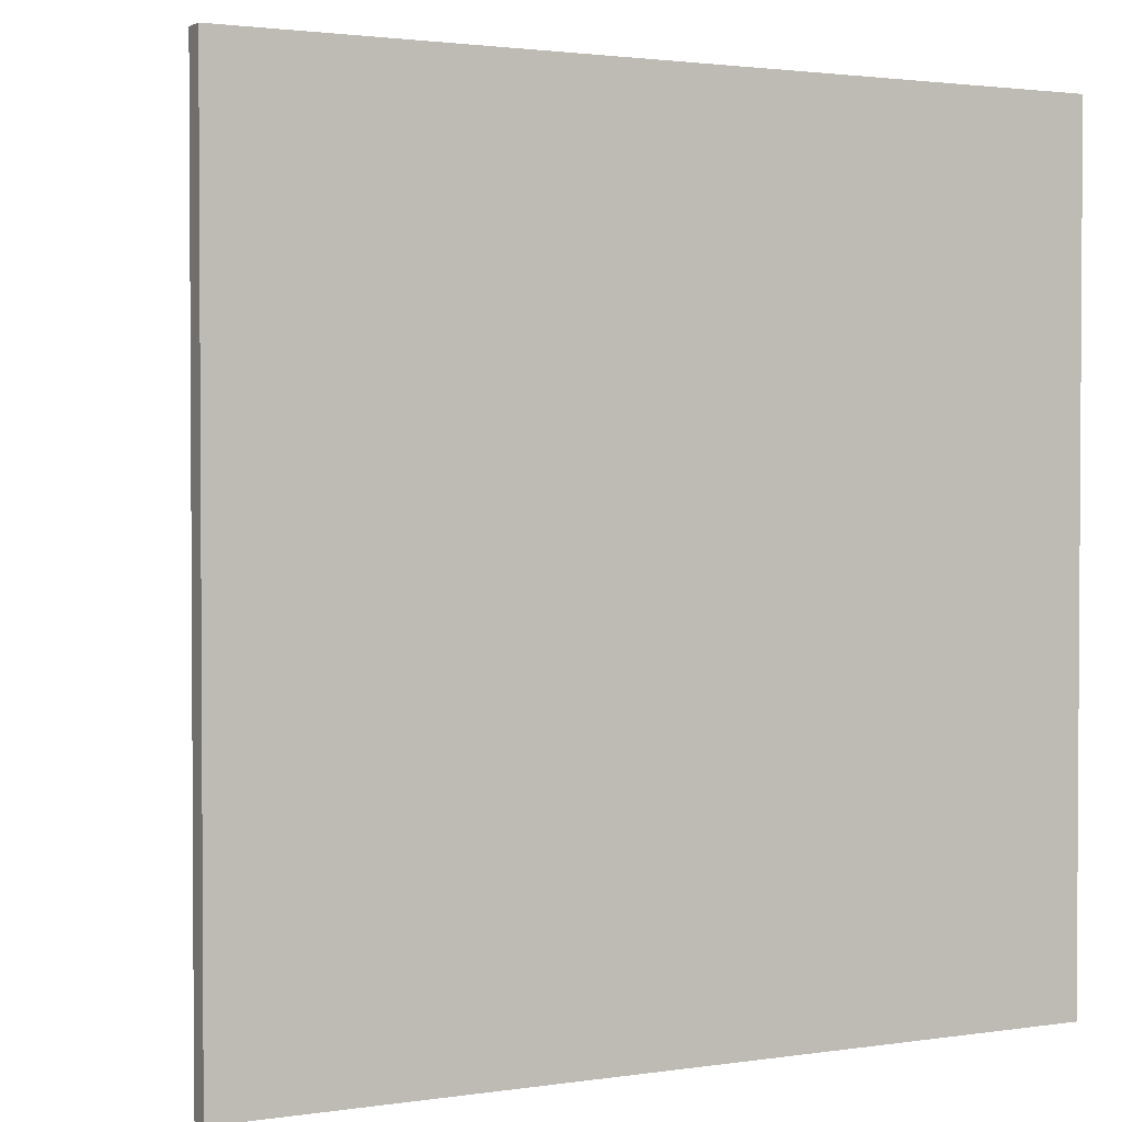
<metadata>
{"format":"obj","ext":"obj","renderer":"f3d","projection":"perspective","resolution":1024,"background":"white","views":[{"elev":2.0,"azim":152.2,"up":"+Z"}]}
</metadata>
<code>
o castle-arch2
v -0.316 0.702 0.3558
v -0.2226 0.451 0.262
v -0.2038 0.4553 0.2165
v -0.2984 0.7118 0.3133
v -0.2971 0.4553 0.008965
v -0.02782 0.451 0.3427
v -0.008965 0.4553 0.2971
v -0.262 0.451 0.2226
v -0.7489 0.8768 0.02978
v -0.6047 0.8028 0.02856
v -0.5679 0.8179 0.01323
v -0.9302 0.943 0.9733
v -0.5087 0.8781 0.55
v -0.5013 0.8994 0.5249
v -0.9278 0.9663 0.9556
v -0.5249 0.8994 0.5013
v -0.02968 0.9453 0.9714
v -0.02723 0.9687 0.9537
v -0.02225 0.8981 0.7237
v -0.4751 0.702 0.02818
v -0.4325 0.7118 0.01057
v -0.1845 0.2006 0.2238
v -0.1655 0.203 0.1778
v -0.02774 0.2006 0.2887
v -0.008692 0.203 0.2427
v -0.4074 0.8028 0.4478
v -0.02856 0.8028 0.6047
v -0.01323 0.8179 0.5679
v -0.1904 0.01494 0.1512
v -0.1512 0.01494 0.1904
v -0.1768 -0 0.1768
v -0.2122 0.2 0.2122
v -0.02818 0.702 0.4751
v -0.4328 0.8 0.4328
v -0.3427 0.7 0.3427
v -0.02978 0.8768 0.7489
v -0.5321 0.875 0.5321
v -0.2501 0.45 0.2501
v -0.2238 0.2006 0.1845
v -0.2415 0.01494 0.02774
v -0.9714 0.9453 0.02968
v -0.2887 0.2006 0.02774
v -0.4478 0.8028 0.4074
v -0.3558 0.702 0.316
v -0.55 0.8781 0.5087
v -0.3427 0.451 0.02782
v -0.9556 0.9663 0.9278
v -0.7237 0.8981 0.02225
v -0.2165 0.4553 0.2038
v -0.3133 0.7118 0.2984
v -0.01057 0.7118 0.4325
v -0.411 0.8179 0.3921
v -0.3921 0.8179 0.411
v -0.1778 0.203 0.1655
v -0.2427 0.203 0.008692
v -0.1955 0.01724 0.008684
v -0.9733 0.943 0.9302
v -0.9537 0.9687 0.02723
v -0.1321 0.01724 0.1444
v -0.02774 0.01494 0.2415
v -0.008684 0.01724 0.1955
v -0.1444 0.01724 0.1321
v -1 0.95 1
v -1 1 1
v 0.316 0.702 0.3558
v 0.2226 0.451 0.262
v 0.2038 0.4553 0.2165
v 0.2984 0.7118 0.3133
v 0.2971 0.4553 0.008965
v 0.02782 0.451 0.3427
v 0.008965 0.4553 0.2971
v 0.262 0.451 0.2226
v 0.7489 0.8768 0.02978
v 0.6047 0.8028 0.02856
v 0.5679 0.8179 0.01323
v 0.9302 0.943 0.9733
v 0.5087 0.8781 0.55
v 0.5013 0.8994 0.5249
v 0.9278 0.9663 0.9556
v 0.5249 0.8994 0.5013
v 0.02968 0.9453 0.9714
v 0.02723 0.9687 0.9537
v 0.02225 0.8981 0.7237
v 0.4751 0.702 0.02818
v 0.4325 0.7118 0.01057
v 0.1845 0.2006 0.2238
v 0.1655 0.203 0.1778
v 0.02774 0.2006 0.2887
v 0.008692 0.203 0.2427
v 0.4074 0.8028 0.4478
v 0.02856 0.8028 0.6047
v 0.01323 0.8179 0.5679
v 0.1904 0.01494 0.1512
v 0 -0 0.25
v 0 0.2 0.3001
v 0.1512 0.01494 0.1904
v 0.1768 -0 0.1768
v 0 0.95 1
v 0.2122 0.2 0.2122
v 0.02818 0.702 0.4751
v 0 0.7 0.4847
v 0 0.8 0.6121
v 0.4328 0.8 0.4328
v 0.3427 0.7 0.3427
v 0.02978 0.8768 0.7489
v 0 0.875 0.7526
v 0.5321 0.875 0.5321
v 0 0.45 0.3537
v 0.2501 0.45 0.2501
v 0.2238 0.2006 0.1845
v 0.2415 0.01494 0.02774
v 0.9714 0.9453 0.02968
v 0.2887 0.2006 0.02774
v 0.4478 0.8028 0.4074
v 0.3558 0.702 0.316
v 0.55 0.8781 0.5087
v 0.3427 0.451 0.02782
v 0.9556 0.9663 0.9278
v 0.7237 0.8981 0.02225
v 0.2165 0.4553 0.2038
v 0.3133 0.7118 0.2984
v 0.01057 0.7118 0.4325
v 0.411 0.8179 0.3921
v 0.3921 0.8179 0.411
v 0.1778 0.203 0.1655
v 0.2427 0.203 0.008692
v 0.1955 0.01724 0.008684
v 0.9733 0.943 0.9302
v 0.9537 0.9687 0.02723
v 0.1321 0.01724 0.1444
v 0.02774 0.01494 0.2415
v 0.008684 0.01724 0.1955
v 0.1444 0.01724 0.1321
v 0 1 1
v 1 0.95 1
v 1 1 1
v -0.316 0.702 -0.3558
v -0.2226 0.451 -0.262
v -0.2038 0.4553 -0.2165
v -0.2984 0.7118 -0.3133
v -0.2971 0.4553 -0.008965
v -0.02782 0.451 -0.3427
v -0.008965 0.4553 -0.2971
v -0.262 0.451 -0.2226
v -0.7489 0.8768 -0.02978
v -0.6047 0.8028 -0.02856
v -0.5679 0.8179 -0.01323
v -0.9302 0.943 -0.9733
v -0.5087 0.8781 -0.55
v -0.5013 0.8994 -0.5249
v -0.9278 0.9663 -0.9556
v -0.5249 0.8994 -0.5013
v -0.02968 0.9453 -0.9714
v -0.02723 0.9687 -0.9537
v -0.02225 0.8981 -0.7237
v -0.4751 0.702 -0.02818
v -0.4325 0.7118 -0.01057
v -0.1845 0.2006 -0.2238
v -0.1655 0.203 -0.1778
v -0.02774 0.2006 -0.2887
v -0.008692 0.203 -0.2427
v -0.4074 0.8028 -0.4478
v -0.02856 0.8028 -0.6047
v -0.01323 0.8179 -0.5679
v -0.1904 0.01494 -0.1512
v -0.1512 0.01494 -0.1904
v -0.1768 0 -0.1768
v -0.2122 0.2 -0.2122
v -0.02818 0.702 -0.4751
v -0.4328 0.8 -0.4328
v -0.3427 0.7 -0.3427
v -0.02978 0.8768 -0.7489
v -0.5321 0.875 -0.5321
v -0.2501 0.45 -0.2501
v -0.2238 0.2006 -0.1845
v -0.2415 0.01494 -0.02774
v -0.9714 0.9453 -0.02968
v -1 0.95 0
v -0.2887 0.2006 -0.02774
v -0.3001 0.2 0
v -0.4478 0.8028 -0.4074
v -0.3558 0.702 -0.316
v -0.6121 0.8 0
v -0.4847 0.7 0
v -0.55 0.8781 -0.5087
v -0.7526 0.875 0
v -0.3427 0.451 -0.02782
v -0.3537 0.45 0
v -0.9556 0.9663 -0.9278
v -0.7237 0.8981 -0.02225
v -0.2165 0.4553 -0.2038
v -0.3133 0.7118 -0.2984
v -0.01057 0.7118 -0.4325
v -0.411 0.8179 -0.3921
v -0.3921 0.8179 -0.411
v -0.1778 0.203 -0.1655
v -0.2427 0.203 -0.008692
v -0.1955 0.01724 -0.008684
v -0.9733 0.943 -0.9302
v -0.9537 0.9687 -0.02723
v -0.1321 0.01724 -0.1444
v -0.02774 0.01494 -0.2415
v -0.008684 0.01724 -0.1955
v -0.1444 0.01724 -0.1321
v -1 0.95 -1
v -1 1 -1
v -1 1 0
v -0.25 0 0
v 0.316 0.702 -0.3558
v 0.2226 0.451 -0.262
v 0.2038 0.4553 -0.2165
v 0.2984 0.7118 -0.3133
v 0.2971 0.4553 -0.008965
v 0.02782 0.451 -0.3427
v 0.008965 0.4553 -0.2971
v 0.262 0.451 -0.2226
v 0.7489 0.8768 -0.02978
v 0.6047 0.8028 -0.02856
v 0.5679 0.8179 -0.01323
v 0.9302 0.943 -0.9733
v 0.5087 0.8781 -0.55
v 0.5013 0.8994 -0.5249
v 0.9278 0.9663 -0.9556
v 0.5249 0.8994 -0.5013
v 0.02968 0.9453 -0.9714
v 0.02723 0.9687 -0.9537
v 0.02225 0.8981 -0.7237
v 0.4751 0.702 -0.02818
v 0.4325 0.7118 -0.01057
v 0.1845 0.2006 -0.2238
v 0.1655 0.203 -0.1778
v 0.02774 0.2006 -0.2887
v 0.008692 0.203 -0.2427
v 0.4074 0.8028 -0.4478
v 0.02856 0.8028 -0.6047
v 0.01323 0.8179 -0.5679
v 0.1904 0.01494 -0.1512
v 0 0 -0.25
v 0 0.2 -0.3001
v 0.1512 0.01494 -0.1904
v 0.1768 0 -0.1768
v 0 0.95 -1
v 0.2122 0.2 -0.2122
v 0.02818 0.702 -0.4751
v 0 0.7 -0.4847
v 0 0.8 -0.6121
v 0.4328 0.8 -0.4328
v 0.3427 0.7 -0.3427
v 0.02978 0.8768 -0.7489
v 0 0.875 -0.7526
v 0.5321 0.875 -0.5321
v 0 0.45 -0.3537
v 0.2501 0.45 -0.2501
v 0.2238 0.2006 -0.1845
v 0.2415 0.01494 -0.02774
v 0.9714 0.9453 -0.02968
v 1 0.95 0
v 0.2887 0.2006 -0.02774
v 0.3001 0.2 0
v 0.4478 0.8028 -0.4074
v 0.3558 0.702 -0.316
v 0.6121 0.8 0
v 0.4847 0.7 0
v 0.55 0.8781 -0.5087
v 0.7526 0.875 0
v 0.3427 0.451 -0.02782
v 0.3537 0.45 0
v 0.9556 0.9663 -0.9278
v 0.7237 0.8981 -0.02225
v 0.2165 0.4553 -0.2038
v 0.3133 0.7118 -0.2984
v 0.01057 0.7118 -0.4325
v 0.411 0.8179 -0.3921
v 0.3921 0.8179 -0.411
v 0.1778 0.203 -0.1655
v 0.2427 0.203 -0.008692
v 0.1955 0.01724 -0.008684
v 0.9733 0.943 -0.9302
v 0.9537 0.9687 -0.02723
v 0.1321 0.01724 -0.1444
v 0.02774 0.01494 -0.2415
v 0.008684 0.01724 -0.1955
v 0.1444 0.01724 -0.1321
v 0 1 -1
v 1 0.95 -1
v 1 1 -1
v 0 1 0
v 1 1 0
v 0.25 0 0
v 0 -0 -0
v -0.7489 0.8768 0.02978
v -0.6047 0.8028 0.02856
v -0.2226 0.451 0.262
v -0.1845 0.2006 0.2238
v 0 0.2 0.3001
v 0 0.45 0.3537
v -0.2427 0.203 0.008692
v -0.1955 0.01724 0.008684
v -0.1955 0.01724 0.008684
v -0.316 0.702 0.3558
v -0.1768 -0 0.1768
v -0.1768 -0 0.1768
v -0.2122 0.2 0.2122
v -0.3537 0.45 0
v -0.2971 0.4553 0.008965
v -0.4325 0.7118 0.01057
v -0.02723 0.9687 0.9537
v -0.02723 0.9687 0.9537
v -0.02225 0.8981 0.7237
v -0.008965 0.4553 0.2971
v -0.008692 0.203 0.2427
v -0.4478 0.8028 0.4074
v -0.55 0.8781 0.5087
v -0.2887 0.2006 0.02774
v -0.3427 0.451 0.02782
v 0 -0 0.25
v 0 -0 0.25
v -0.02782 0.451 0.3427
v -0.02774 0.2006 0.2887
v -0.3133 0.7118 0.2984
v -0.411 0.8179 0.3921
v -0.4074 0.8028 0.4478
v -1 0.95 1
v -1 0.95 1
v -1 1 1
v -1 1 1
v -0.3558 0.702 0.316
v -0.2038 0.4553 0.2165
v -0.2984 0.7118 0.3133
v -0.01323 0.8179 0.5679
v -0.1655 0.203 0.1778
v -0.02968 0.9453 0.9714
v -0.02968 0.9453 0.9714
v -0.3001 0.2 0
v -0.25 0 0
v -0.25 0 0
v -0.02774 0.01494 0.2415
v -0.02774 0.01494 0.2415
v -0.5013 0.8994 0.5249
v -0.9278 0.9663 0.9556
v -0.9278 0.9663 0.9556
v -0.008684 0.01724 0.1955
v -0.008684 0.01724 0.1955
v -0.5679 0.8179 0.01323
v -0.9302 0.943 0.9733
v -0.9302 0.943 0.9733
v -0.5087 0.8781 0.55
v -0.4751 0.702 0.02818
v -0.2415 0.01494 0.02774
v -0.2415 0.01494 0.02774
v -0.2501 0.45 0.2501
v -0.2165 0.4553 0.2038
v -0.1778 0.203 0.1655
v -0.02978 0.8768 0.7489
v -0.02856 0.8028 0.6047
v -0.1512 0.01494 0.1904
v -0.1512 0.01494 0.1904
v -0.3921 0.8179 0.411
v -0.1904 0.01494 0.1512
v -0.1904 0.01494 0.1512
v -0.1444 0.01724 0.1321
v -0.1444 0.01724 0.1321
v -0.9733 0.943 0.9302
v -0.9733 0.943 0.9302
v -0.9556 0.9663 0.9278
v -0.9556 0.9663 0.9278
v -0.1321 0.01724 0.1444
v -0.1321 0.01724 0.1444
v -1 1 0
v -0.02818 0.702 0.4751
v -0.01057 0.7118 0.4325
v -0.9714 0.9453 0.02968
v -0.9714 0.9453 0.02968
v -0.9537 0.9687 0.02723
v -0.9537 0.9687 0.02723
v -0.2238 0.2006 0.1845
v -0.262 0.451 0.2226
v -1 0.95 0
v -0.7237 0.8981 0.02225
v 0 0.95 1
v 0 1 1
v -0.5249 0.8994 0.5013
v 0.7489 0.8768 0.02978
v 0.6047 0.8028 0.02856
v 0.2226 0.451 0.262
v 0.1845 0.2006 0.2238
v 0.2427 0.203 0.008692
v 0.1955 0.01724 0.008684
v 0.1955 0.01724 0.008684
v 0.316 0.702 0.3558
v 0.1768 -0 0.1768
v 0.1768 -0 0.1768
v 0.2122 0.2 0.2122
v 0.3537 0.45 0
v 0.2971 0.4553 0.008965
v 0.4325 0.7118 0.01057
v 0.02723 0.9687 0.9537
v 0.02723 0.9687 0.9537
v 0.02225 0.8981 0.7237
v 0.008965 0.4553 0.2971
v 0.008692 0.203 0.2427
v 0.4478 0.8028 0.4074
v 0.55 0.8781 0.5087
v 0.2887 0.2006 0.02774
v 0.3427 0.451 0.02782
v 0.02782 0.451 0.3427
v 0.02774 0.2006 0.2887
v 0.3133 0.7118 0.2984
v 0.411 0.8179 0.3921
v 0.4074 0.8028 0.4478
v 1 0.95 1
v 1 0.95 1
v 1 1 1
v 1 1 1
v 0.3558 0.702 0.316
v 0.2038 0.4553 0.2165
v 0.2984 0.7118 0.3133
v 0.01323 0.8179 0.5679
v 0.1655 0.203 0.1778
v 0.02968 0.9453 0.9714
v 0.02968 0.9453 0.9714
v 0.3001 0.2 0
v 0.25 0 0
v 0.25 0 0
v 0.02774 0.01494 0.2415
v 0.02774 0.01494 0.2415
v 0.5013 0.8994 0.5249
v 0.9278 0.9663 0.9556
v 0.9278 0.9663 0.9556
v 0.008684 0.01724 0.1955
v 0.008684 0.01724 0.1955
v 0.5679 0.8179 0.01323
v 0.9302 0.943 0.9733
v 0.9302 0.943 0.9733
v 0.5087 0.8781 0.55
v 0.4751 0.702 0.02818
v 0.2415 0.01494 0.02774
v 0.2415 0.01494 0.02774
v 0.2501 0.45 0.2501
v 0.2165 0.4553 0.2038
v 0.1778 0.203 0.1655
v 0.02978 0.8768 0.7489
v 0.02856 0.8028 0.6047
v 0.1512 0.01494 0.1904
v 0.1512 0.01494 0.1904
v 0.3921 0.8179 0.411
v 0.1904 0.01494 0.1512
v 0.1904 0.01494 0.1512
v 0.1444 0.01724 0.1321
v 0.1444 0.01724 0.1321
v 0.9733 0.943 0.9302
v 0.9733 0.943 0.9302
v 0.9556 0.9663 0.9278
v 0.9556 0.9663 0.9278
v 0.1321 0.01724 0.1444
v 0.1321 0.01724 0.1444
v 1 1 0
v 0.02818 0.702 0.4751
v 0.01057 0.7118 0.4325
v 0.9714 0.9453 0.02968
v 0.9714 0.9453 0.02968
v 0.9537 0.9687 0.02723
v 0.9537 0.9687 0.02723
v 0.2238 0.2006 0.1845
v 0.262 0.451 0.2226
v 1 0.95 0
v 0.7237 0.8981 0.02225
v 0.5249 0.8994 0.5013
v -0.7489 0.8768 -0.02978
v -0.6047 0.8028 -0.02856
v -0.2226 0.451 -0.262
v -0.1845 0.2006 -0.2238
v 0 0.2 -0.3001
v 0 0.45 -0.3537
v -0.2427 0.203 -0.008692
v -0.1955 0.01724 -0.008684
v -0.1955 0.01724 -0.008684
v -0.316 0.702 -0.3558
v -0.1768 0 -0.1768
v -0.1768 0 -0.1768
v -0.2122 0.2 -0.2122
v -0.2971 0.4553 -0.008965
v -0.4325 0.7118 -0.01057
v -0.02723 0.9687 -0.9537
v -0.02723 0.9687 -0.9537
v -0.02225 0.8981 -0.7237
v -0.008965 0.4553 -0.2971
v -0.008692 0.203 -0.2427
v -0.4478 0.8028 -0.4074
v -0.55 0.8781 -0.5087
v -0.2887 0.2006 -0.02774
v -0.3427 0.451 -0.02782
v 0 0 -0.25
v 0 0 -0.25
v -0.02782 0.451 -0.3427
v -0.02774 0.2006 -0.2887
v -0.3133 0.7118 -0.2984
v -0.411 0.8179 -0.3921
v -0.4074 0.8028 -0.4478
v -1 0.95 -1
v -1 0.95 -1
v -1 1 -1
v -1 1 -1
v -0.3558 0.702 -0.316
v -0.2038 0.4553 -0.2165
v -0.2984 0.7118 -0.3133
v -0.01323 0.8179 -0.5679
v -0.1655 0.203 -0.1778
v -0.02968 0.9453 -0.9714
v -0.02968 0.9453 -0.9714
v -0.02774 0.01494 -0.2415
v -0.02774 0.01494 -0.2415
v -0.5013 0.8994 -0.5249
v -0.9278 0.9663 -0.9556
v -0.9278 0.9663 -0.9556
v -0.008684 0.01724 -0.1955
v -0.008684 0.01724 -0.1955
v -0.5679 0.8179 -0.01323
v -0.9302 0.943 -0.9733
v -0.9302 0.943 -0.9733
v -0.5087 0.8781 -0.55
v -0.4751 0.702 -0.02818
v -0.2415 0.01494 -0.02774
v -0.2415 0.01494 -0.02774
v -0.2501 0.45 -0.2501
v -0.2165 0.4553 -0.2038
v -0.1778 0.203 -0.1655
v -0.02978 0.8768 -0.7489
v -0.02856 0.8028 -0.6047
v -0.1512 0.01494 -0.1904
v -0.1512 0.01494 -0.1904
v -0.3921 0.8179 -0.411
v -0.1904 0.01494 -0.1512
v -0.1904 0.01494 -0.1512
v -0.1444 0.01724 -0.1321
v -0.1444 0.01724 -0.1321
v -0.9733 0.943 -0.9302
v -0.9733 0.943 -0.9302
v -0.9556 0.9663 -0.9278
v -0.9556 0.9663 -0.9278
v -0.1321 0.01724 -0.1444
v -0.1321 0.01724 -0.1444
v -0.02818 0.702 -0.4751
v -0.01057 0.7118 -0.4325
v -0.9714 0.9453 -0.02968
v -0.9714 0.9453 -0.02968
v -0.9537 0.9687 -0.02723
v -0.9537 0.9687 -0.02723
v -0.2238 0.2006 -0.1845
v -0.262 0.451 -0.2226
v -0.7237 0.8981 -0.02225
v 0 0.95 -1
v 0 1 -1
v -0.5249 0.8994 -0.5013
v 0.7489 0.8768 -0.02978
v 0.6047 0.8028 -0.02856
v 0.2226 0.451 -0.262
v 0.1845 0.2006 -0.2238
v 0.2427 0.203 -0.008692
v 0.1955 0.01724 -0.008684
v 0.1955 0.01724 -0.008684
v 0.316 0.702 -0.3558
v 0.1768 0 -0.1768
v 0.1768 0 -0.1768
v 0.2122 0.2 -0.2122
v 0.2971 0.4553 -0.008965
v 0.4325 0.7118 -0.01057
v 0.02723 0.9687 -0.9537
v 0.02723 0.9687 -0.9537
v 0.02225 0.8981 -0.7237
v 0.008965 0.4553 -0.2971
v 0.008692 0.203 -0.2427
v 0.4478 0.8028 -0.4074
v 0.55 0.8781 -0.5087
v 0.2887 0.2006 -0.02774
v 0.3427 0.451 -0.02782
v 0.02782 0.451 -0.3427
v 0.02774 0.2006 -0.2887
v 0.3133 0.7118 -0.2984
v 0.411 0.8179 -0.3921
v 0.4074 0.8028 -0.4478
v 1 0.95 -1
v 1 0.95 -1
v 1 1 -1
v 1 1 -1
v 0.3558 0.702 -0.316
v 0.2038 0.4553 -0.2165
v 0.2984 0.7118 -0.3133
v 0.01323 0.8179 -0.5679
v 0.1655 0.203 -0.1778
v 0.02968 0.9453 -0.9714
v 0.02968 0.9453 -0.9714
v 0.02774 0.01494 -0.2415
v 0.02774 0.01494 -0.2415
v 0.5013 0.8994 -0.5249
v 0.9278 0.9663 -0.9556
v 0.9278 0.9663 -0.9556
v 0.008684 0.01724 -0.1955
v 0.008684 0.01724 -0.1955
v 0.5679 0.8179 -0.01323
v 0.9302 0.943 -0.9733
v 0.9302 0.943 -0.9733
v 0.5087 0.8781 -0.55
v 0.4751 0.702 -0.02818
v 0.2415 0.01494 -0.02774
v 0.2415 0.01494 -0.02774
v 0.2501 0.45 -0.2501
v 0.2165 0.4553 -0.2038
v 0.1778 0.203 -0.1655
v 0.02978 0.8768 -0.7489
v 0.02856 0.8028 -0.6047
v 0.1512 0.01494 -0.1904
v 0.1512 0.01494 -0.1904
v 0.3921 0.8179 -0.411
v 0.1904 0.01494 -0.1512
v 0.1904 0.01494 -0.1512
v 0.1444 0.01724 -0.1321
v 0.1444 0.01724 -0.1321
v 0.9733 0.943 -0.9302
v 0.9733 0.943 -0.9302
v 0.9556 0.9663 -0.9278
v 0.9556 0.9663 -0.9278
v 0.1321 0.01724 -0.1444
v 0.1321 0.01724 -0.1444
v 0.02818 0.702 -0.4751
v 0.01057 0.7118 -0.4325
v 0.9714 0.9453 -0.02968
v 0.9714 0.9453 -0.02968
v 0.9537 0.9687 -0.02723
v 0.9537 0.9687 -0.02723
v 0.2238 0.2006 -0.1845
v 0.262 0.451 -0.2226
v 0.7237 0.8981 -0.02225
v 0.5249 0.8994 -0.5013
f 300 293 328 329
f 315 314 297 5
f 318 33 371 310
f 39 8 352 353
f 291 292 344 379
f 345 347 339 340
f 43 313 16 321
f 36 332 307 309
f 292 348 21 344
f 327 43 321 320
f 293 294 331 328
f 319 318 310 311
f 347 26 53 339
f 355 36 309 330
f 314 349 298 297
f 359 39 353 361
f 24 337 316 295
f 337 356 301 316
f 346 333 380 324
f 356 22 303 301
f 27 370 101 102
f 1 322 34 35
f 354 27 102 106
f 322 13 37 34
f 6 24 295 296
f 22 2 351 303
f 333 354 106 380
f 13 346 324 37
f 370 6 296 101
f 2 1 35 351
f 376 360 302 32
f 360 350 335 302
f 372 364 324 378
f 350 42 334 335
f 312 44 35 34
f 20 10 183 184
f 45 312 34 37
f 10 9 186 183
f 377 376 32 38
f 42 46 304 334
f 364 45 37 324
f 9 372 378 186
f 44 377 38 35
f 46 20 184 304
f 19 308 341 14
f 382 366 375 48
f 49 50 306 305
f 7 51 4 3
f 50 52 11 306
f 51 28 358 4
f 342 25 23 368
f 362 54 55 299
f 52 382 48 11
f 28 19 14 358
f 25 7 3 23
f 54 49 305 55
f 313 363 365 16
f 373 291 379 374
f 8 327 320 352
f 348 315 5 21
f 357 338 343 367
f 60 319 311 61
f 17 12 15 18
f 40 29 62 56
f 294 30 59 331
f 57 41 58 47
f 33 355 330 371
f 26 300 329 53
f 323 98 134 325
f 178 63 326 207
f 287 369 64 381
f 31 290 317
f 290 31 336
f 390 417 416 385
f 405 69 387 404
f 406 400 459 100
f 110 441 440 72
f 383 467 432 384
f 433 428 427 435
f 114 409 80 403
f 105 399 397 420
f 384 432 85 436
f 415 408 409 114
f 385 416 419 386
f 407 401 400 406
f 435 427 124 90
f 443 418 399 105
f 404 387 388 437
f 447 449 441 110
f 88 95 94 425
f 425 94 391 444
f 434 412 380 421
f 444 391 393 86
f 91 102 101 458
f 65 104 103 410
f 442 106 102 91
f 410 103 107 77
f 70 108 95 88
f 86 393 439 66
f 421 380 106 442
f 77 107 412 434
f 458 101 108 70
f 66 439 104 65
f 464 99 392 448
f 448 392 423 438
f 460 466 412 452
f 438 423 422 113
f 402 103 104 115
f 84 263 262 74
f 116 107 103 402
f 74 262 265 73
f 465 109 99 464
f 113 422 394 117
f 452 412 107 116
f 73 265 466 460
f 115 104 109 465
f 117 394 263 84
f 83 78 429 398
f 468 119 463 454
f 120 395 396 121
f 71 67 68 122
f 121 396 75 123
f 122 68 446 92
f 430 456 87 89
f 450 389 126 125
f 123 75 119 468
f 92 446 78 83
f 89 87 67 71
f 125 126 395 120
f 403 80 453 451
f 461 462 467 383
f 72 440 408 415
f 436 85 69 405
f 445 455 431 426
f 131 132 401 407
f 81 82 79 76
f 111 127 133 93
f 386 419 130 96
f 128 118 129 112
f 100 459 418 443
f 90 124 417 390
f 411 413 134 98
f 257 288 414 135
f 287 381 136 457
f 97 317 290
f 290 424 97
f 478 506 505 471
f 492 141 475 491
f 495 487 544 169
f 175 527 526 144
f 469 551 518 470
f 519 514 513 521
f 181 498 152 490
f 172 486 484 509
f 470 518 157 522
f 504 497 498 181
f 471 505 508 472
f 496 488 487 495
f 521 513 195 162
f 529 507 486 172
f 491 475 476 523
f 533 535 527 175
f 160 473 493 511
f 511 493 479 530
f 520 501 552 510
f 530 479 481 158
f 163 246 245 543
f 137 171 170 499
f 528 250 246 163
f 499 170 173 149
f 142 474 473 160
f 158 481 525 138
f 510 552 250 528
f 149 173 501 520
f 543 245 474 142
f 138 525 171 137
f 549 168 480 534
f 534 480 208 524
f 545 378 501 538
f 524 208 180 179
f 489 170 171 182
f 156 184 183 146
f 185 173 170 489
f 146 183 186 145
f 550 174 168 549
f 179 180 188 187
f 538 501 173 185
f 145 186 378 545
f 182 171 174 550
f 187 188 184 156
f 155 150 515 485
f 554 190 548 540
f 191 482 483 192
f 143 139 140 193
f 192 483 147 194
f 193 140 532 164
f 516 542 159 161
f 536 477 197 196
f 194 147 190 554
f 164 532 150 155
f 161 159 139 143
f 196 197 482 191
f 490 152 539 537
f 546 547 551 469
f 144 526 497 504
f 522 157 141 492
f 531 541 517 512
f 202 203 488 496
f 153 154 151 148
f 176 198 204 165
f 472 508 201 166
f 199 189 200 177
f 169 544 507 529
f 162 195 506 478
f 500 502 284 242
f 178 207 503 205
f 287 553 206 369
f 167 494 290
f 290 336 167
f 562 557 587 588
f 576 575 559 213
f 577 244 626 571
f 254 216 608 609
f 555 556 600 633
f 601 603 595 596
f 260 574 224 580
f 249 591 568 570
f 556 604 229 600
f 586 260 580 579
f 557 558 590 587
f 578 577 571 572
f 603 234 274 595
f 611 249 570 589
f 575 605 560 559
f 615 254 609 617
f 232 593 238 239
f 593 612 563 238
f 602 592 552 583
f 612 230 565 563
f 235 625 245 246
f 209 581 247 248
f 610 235 246 250
f 581 221 251 247
f 214 232 239 252
f 230 210 607 565
f 592 610 250 552
f 221 602 583 251
f 625 214 252 245
f 210 209 248 607
f 631 616 564 243
f 616 606 289 564
f 627 620 583 466
f 606 258 259 289
f 573 261 248 247
f 228 218 262 263
f 264 573 247 251
f 218 217 265 262
f 632 631 243 253
f 258 266 267 259
f 620 264 251 583
f 217 627 466 265
f 261 632 253 248
f 266 228 263 267
f 227 569 597 222
f 634 622 630 269
f 270 271 567 566
f 215 272 212 211
f 271 273 219 567
f 272 236 614 212
f 598 233 231 624
f 618 275 276 561
f 273 634 269 219
f 236 227 222 614
f 233 215 211 231
f 275 270 566 276
f 574 619 621 224
f 628 555 633 629
f 216 586 579 608
f 604 576 213 229
f 613 594 599 623
f 281 578 572 282
f 225 220 223 226
f 255 237 283 277
f 558 240 280 590
f 278 256 279 268
f 244 611 589 626
f 234 562 588 274
f 582 242 284 584
f 257 285 585 288
f 287 457 286 553
f 241 290 494
f 290 241 424

</code>
